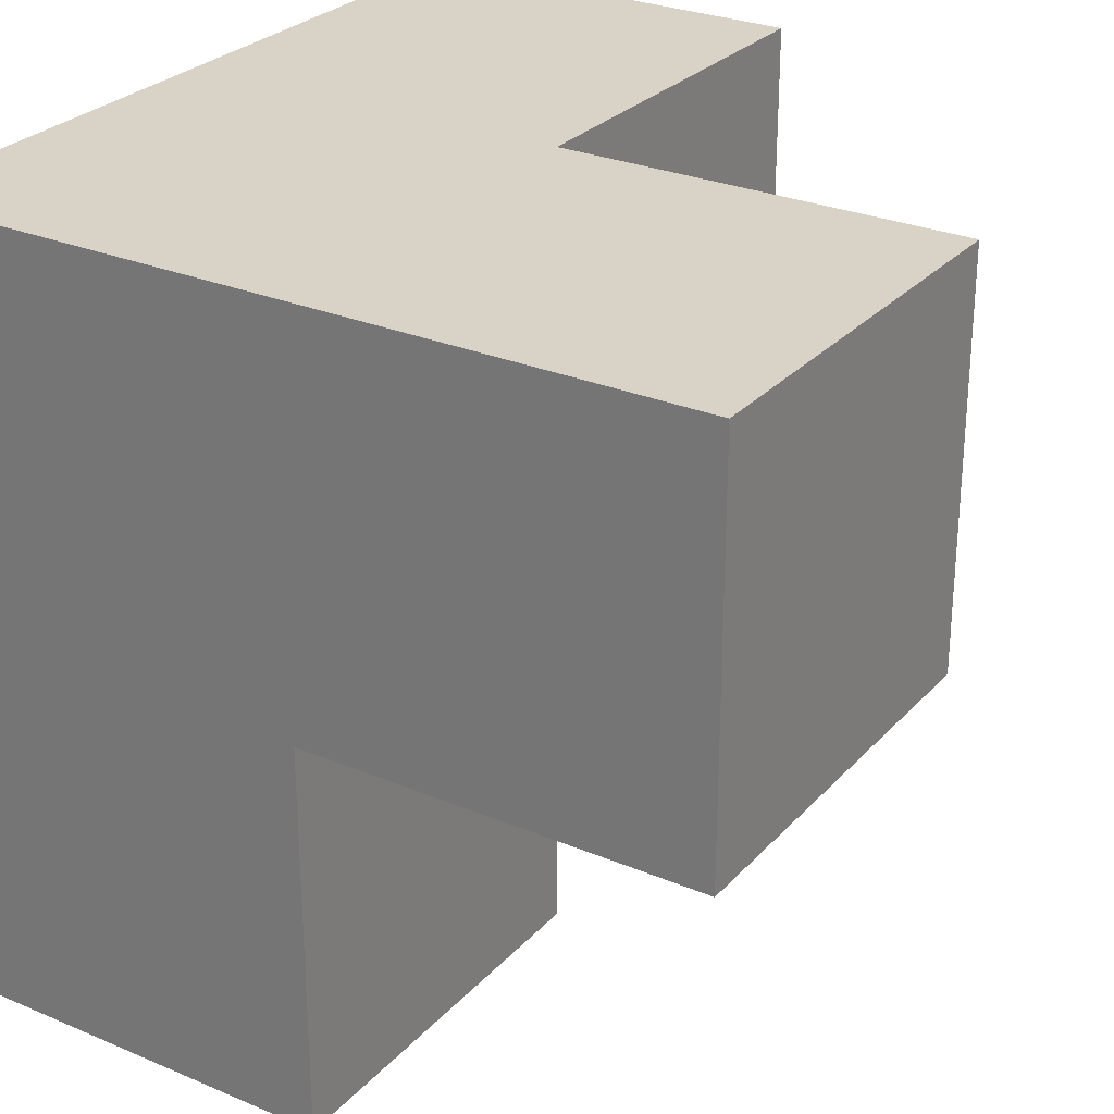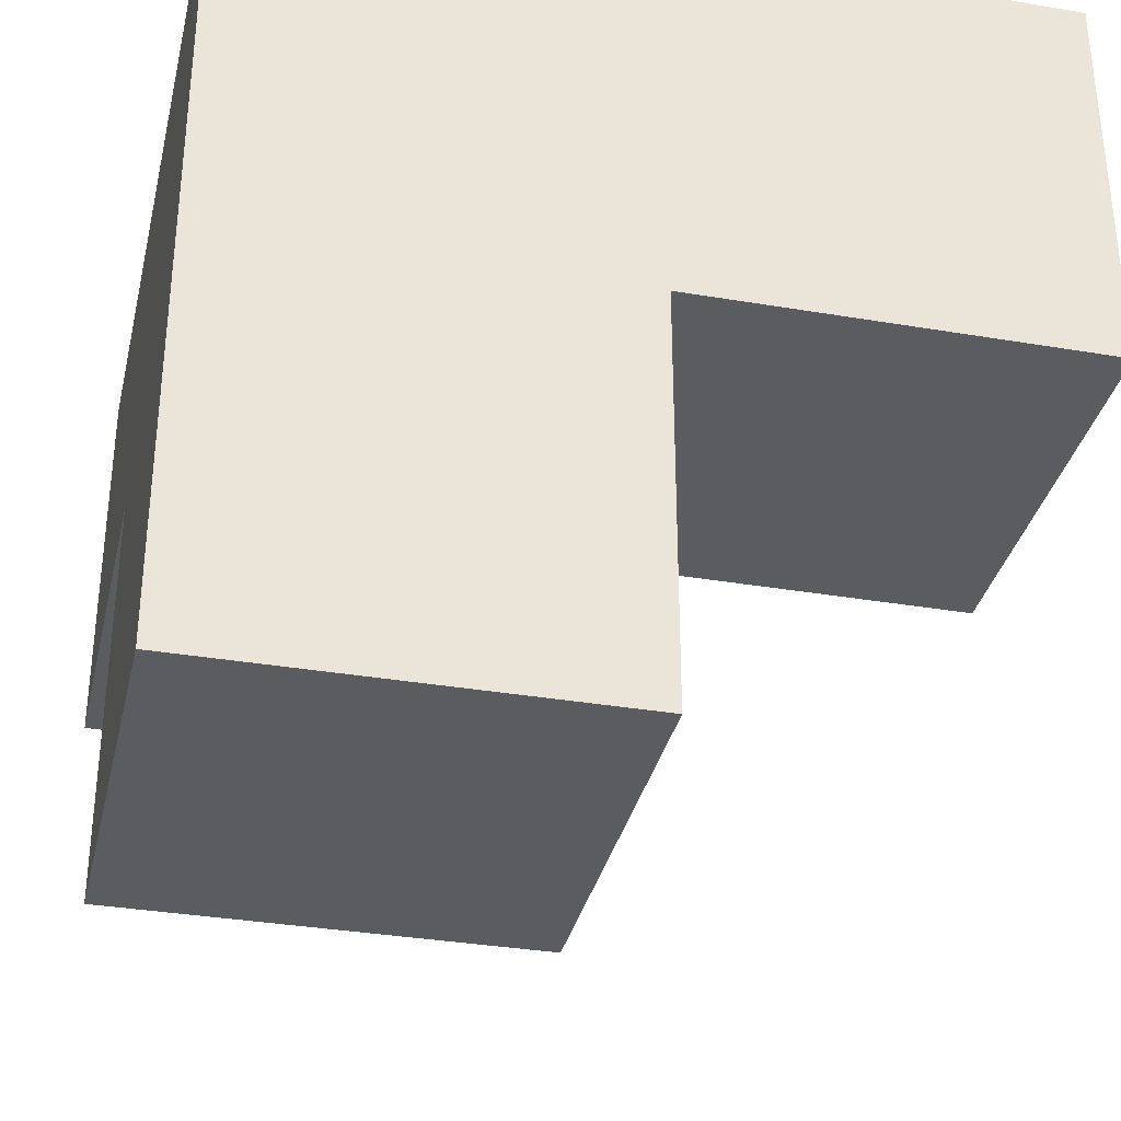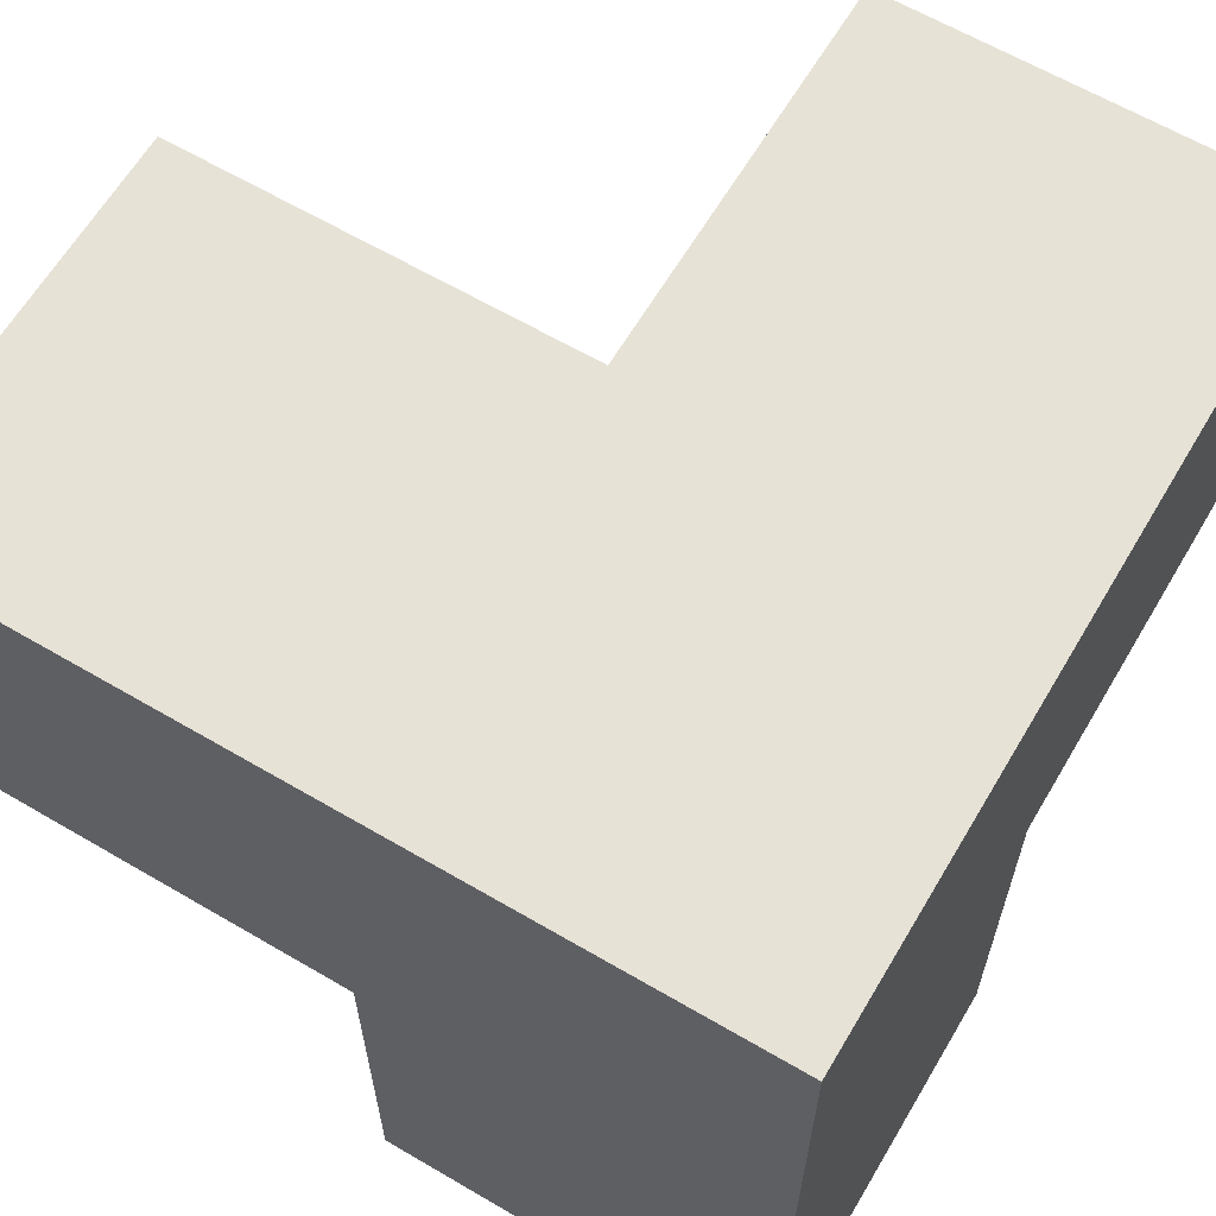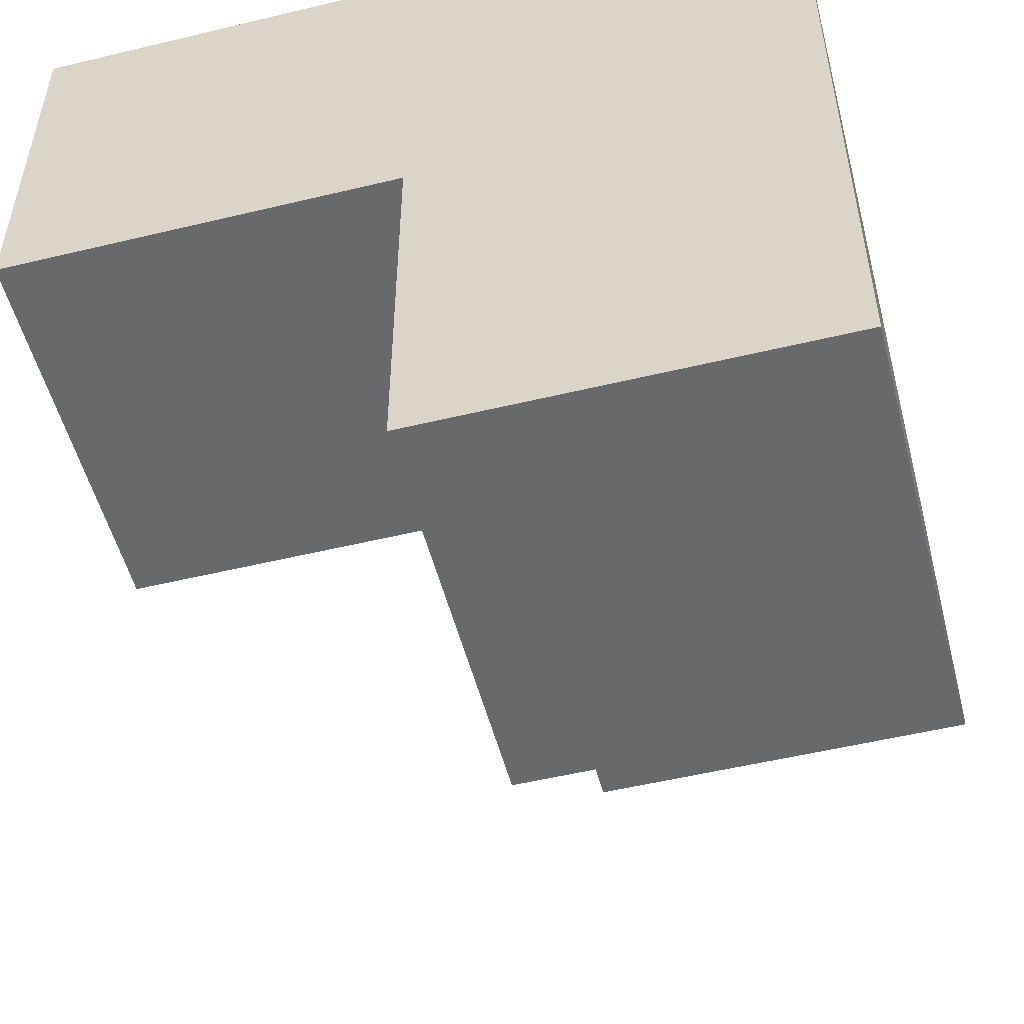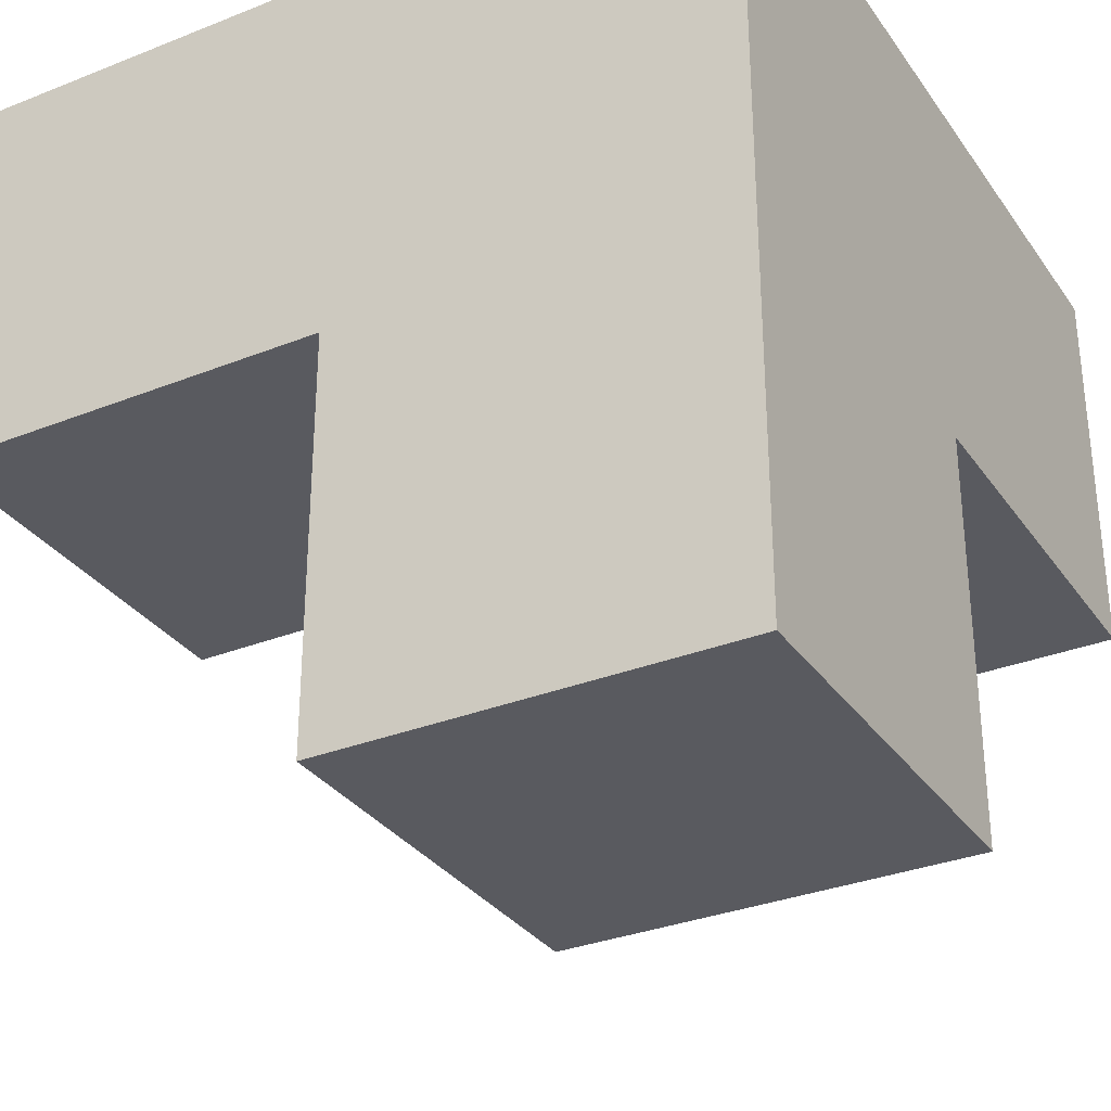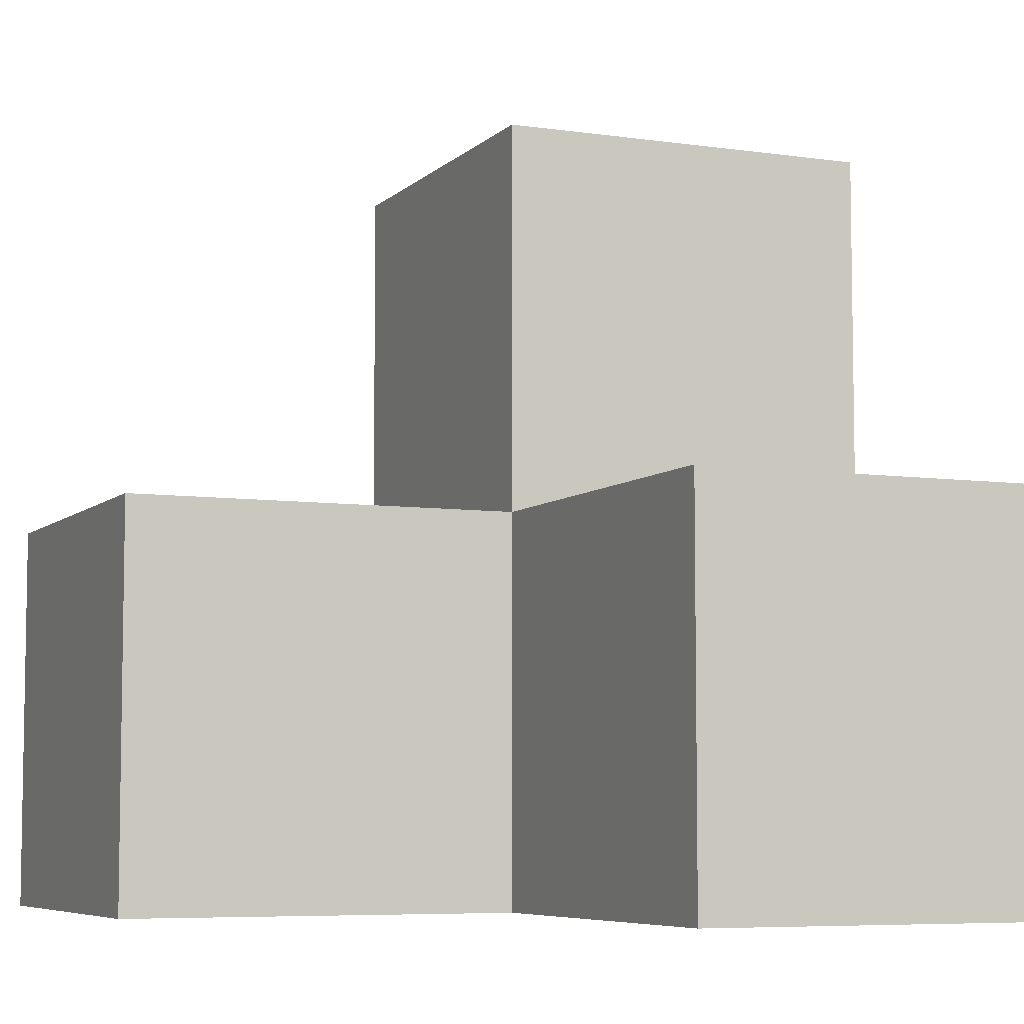
<metadata>
{"format":"obj","ext":"obj","renderer":"f3d","projection":"perspective","resolution":1024,"background":"white","views":[{"elev":27.8,"azim":-147.2,"up":"+Y"},{"elev":-34.1,"azim":167.1,"up":"+Y"},{"elev":63.5,"azim":120.6,"up":"+Y"},{"elev":-52.6,"azim":104.5,"up":"+Y"},{"elev":-31.9,"azim":119.2,"up":"+Y"},{"elev":-6.5,"azim":-23.4,"up":"+Z"}]}
</metadata>
<code>
o Cubes_Plane.001
v -1 -0 -0.5
v -1 0 0.5
v -1 1 -0.5
v -1 1 0.5
v 0 1 -0.5
v 0 -1 -0.5
v 0 -1 0.5
v 0 0 -0.5
v 1 -1 -0.5
v 1 -1 0.5
v 1 0 -0.5
v 1 -0 0.5
v 1 1 -0.5
v 0 0 0.5
v 0 -0 1.5
v 0 1 0.5
v 0 1 1.5
v 1 -0 1.5
v 1 1 0.5
v 1 1 1.5
v -1 0 0
v -1 0.5 0.5
v -1 1 -0
v -1 0.5 -0.5
v -0.5 1 0.5
v 0 1 -0
v -0.5 1 -0.5
v 0 0 0
v 0 0.5 -0.5
v -0.5 0 0.5
v -0.5 -0 -0.5
v 0 -1 0
v 0 -0.5 0.5
v 0 -0.5 -0.5
v 1 0 0
v 0.5 0 -0.5
v 1 -0.5 0.5
v 1 -1 0
v 1 -0.5 -0.5
v 0.5 -1 0.5
v 0.5 -1 -0.5
v 1 1 -0
v 0.5 1 -0.5
v 1 0.5 0.5
v 1 0.5 -0.5
v 0 0 1
v 0 0.5 1.5
v 0 1 1
v 0 0.5 0.5
v 0.5 1 1.5
v 1 1 1
v 0.5 1 0.5
v 1 0.5 1.5
v 1 0 1
v 0.5 -0 1.5
v 0.5 0 0.5
v 0.5 0.5 1.5
v 0.5 0 1
v 1 0.5 1
v 0.5 1 1
v 0 0.5 1
v 0.5 0.5 -0.5
v 1 0.5 -0
v 0.5 1 -0
v 0.5 -0.5 0.5
v 0.5 -0.5 -0.5
v 0.5 -1 0
v 1 -0.5 0
v 0 -0.5 0
v -0.5 0.5 0.5
v -0.5 0.5 -0.5
v -0.5 0 0
v -0.5 1 -0
v -1 0.5 -0
f 74 23 3 24
f 73 26 5 27
f 31 71 29 8
f 72 21 1 31
f 71 27 5 29
f 70 25 4 22
f 44 12 35 63
f 68 38 9 39
f 67 32 6 41
f 66 36 11 39
f 64 42 13 43
f 37 12 56 65
f 62 43 13 45
f 63 35 11 45
f 61 48 16 49
f 60 51 19 52
f 58 46 14 56
f 36 62 45 11
f 57 50 17 47
f 55 57 47 15
f 18 53 57 55
f 53 20 50 57
f 8 29 62 36
f 54 58 56 12
f 51 59 44 19
f 18 55 58 54
f 55 15 46 58
f 20 53 59 51
f 53 18 54 59
f 48 60 52 16
f 17 50 60 48
f 50 20 51 60
f 46 61 49 14
f 15 47 61 46
f 47 17 48 61
f 59 54 12 44
f 69 28 8 34
f 65 56 14 33
f 33 14 28 69
f 16 52 64 26
f 52 19 42 64
f 42 63 45 13
f 14 30 72 28
f 25 16 26 73
f 40 65 33 7
f 10 37 65 40
f 41 66 39 9
f 6 34 66 41
f 34 8 36 66
f 38 67 41 9
f 10 40 67 38
f 40 7 32 67
f 35 68 39 11
f 12 37 68 35
f 37 10 38 68
f 26 64 43 5
f 29 5 43 62
f 19 44 63 42
f 32 69 34 6
f 7 33 69 32
f 30 70 22 2
f 1 24 71 31
f 24 3 27 71
f 30 2 21 72
f 28 72 31 8
f 14 49 70 30
f 49 16 25 70
f 23 73 27 3
f 4 25 73 23
f 21 74 24 1
f 2 22 74 21
f 22 4 23 74

</code>
